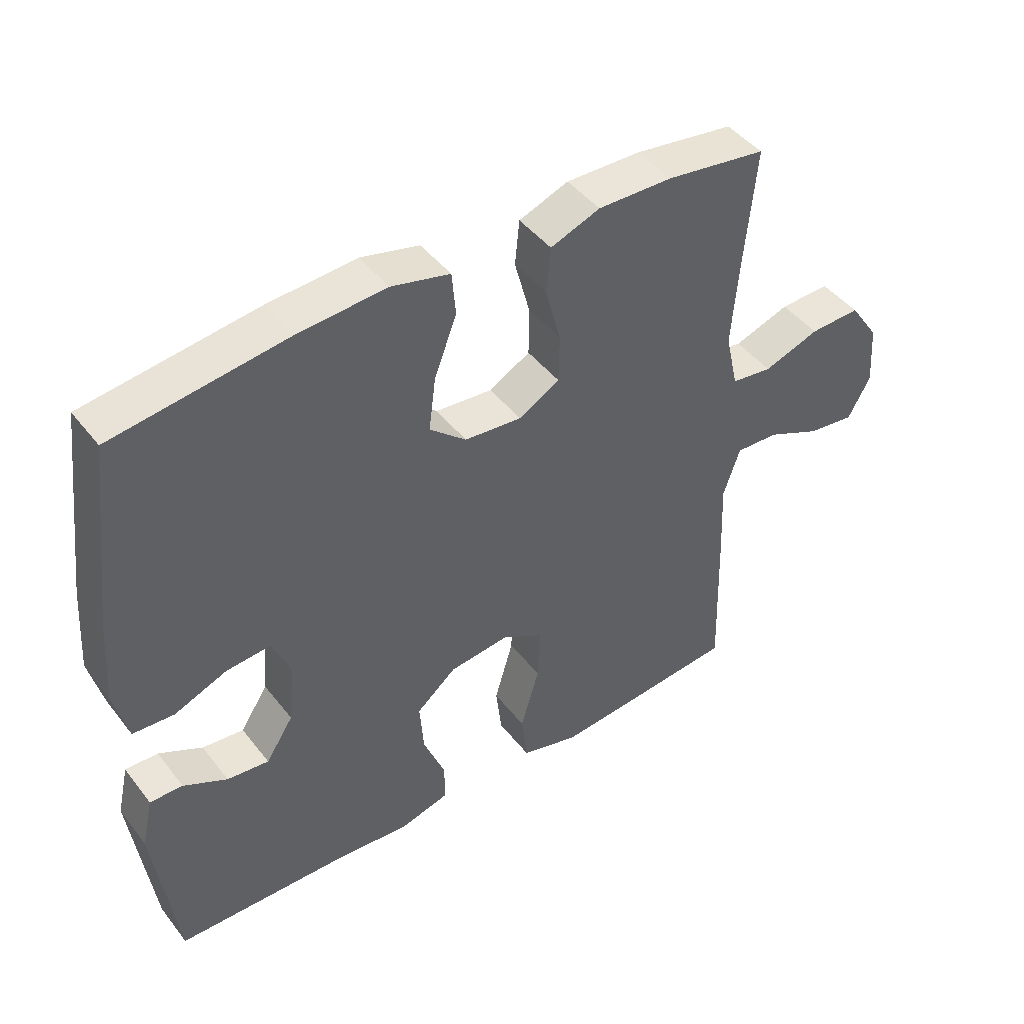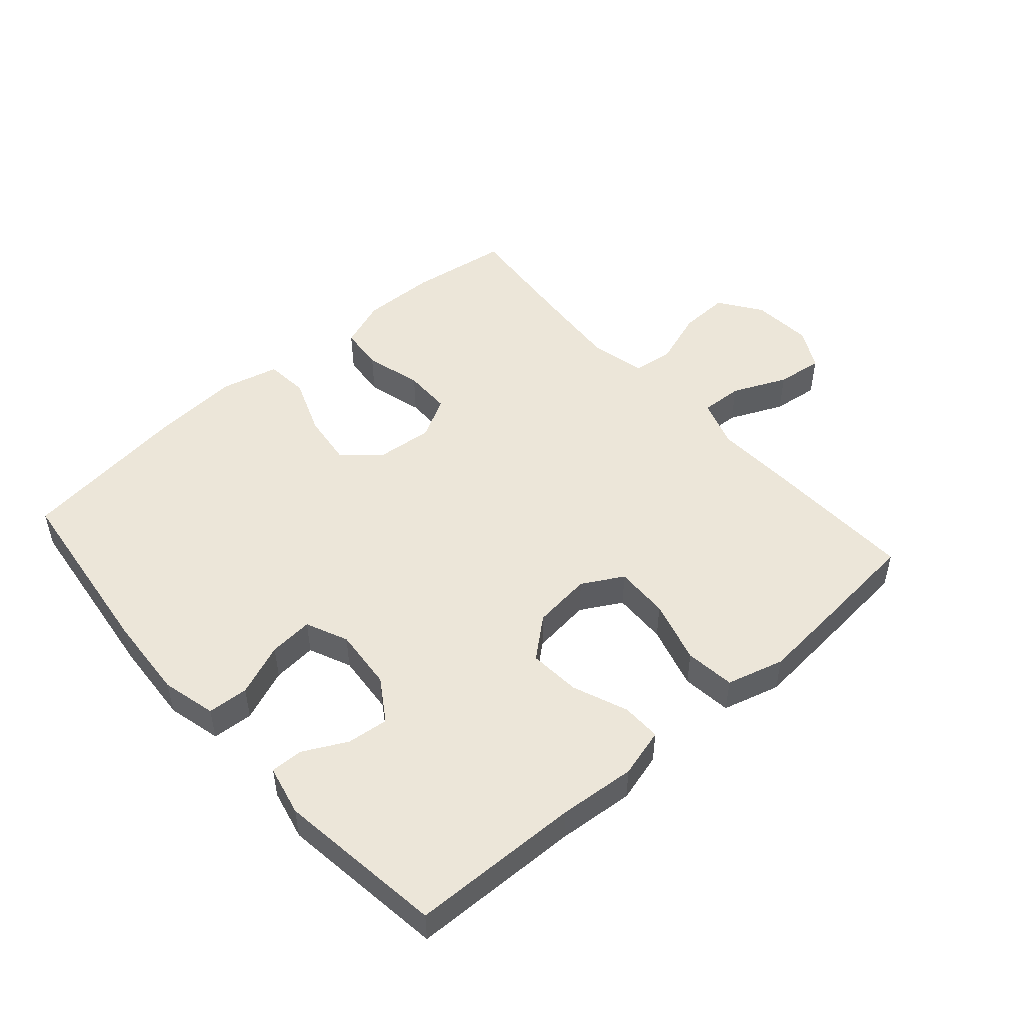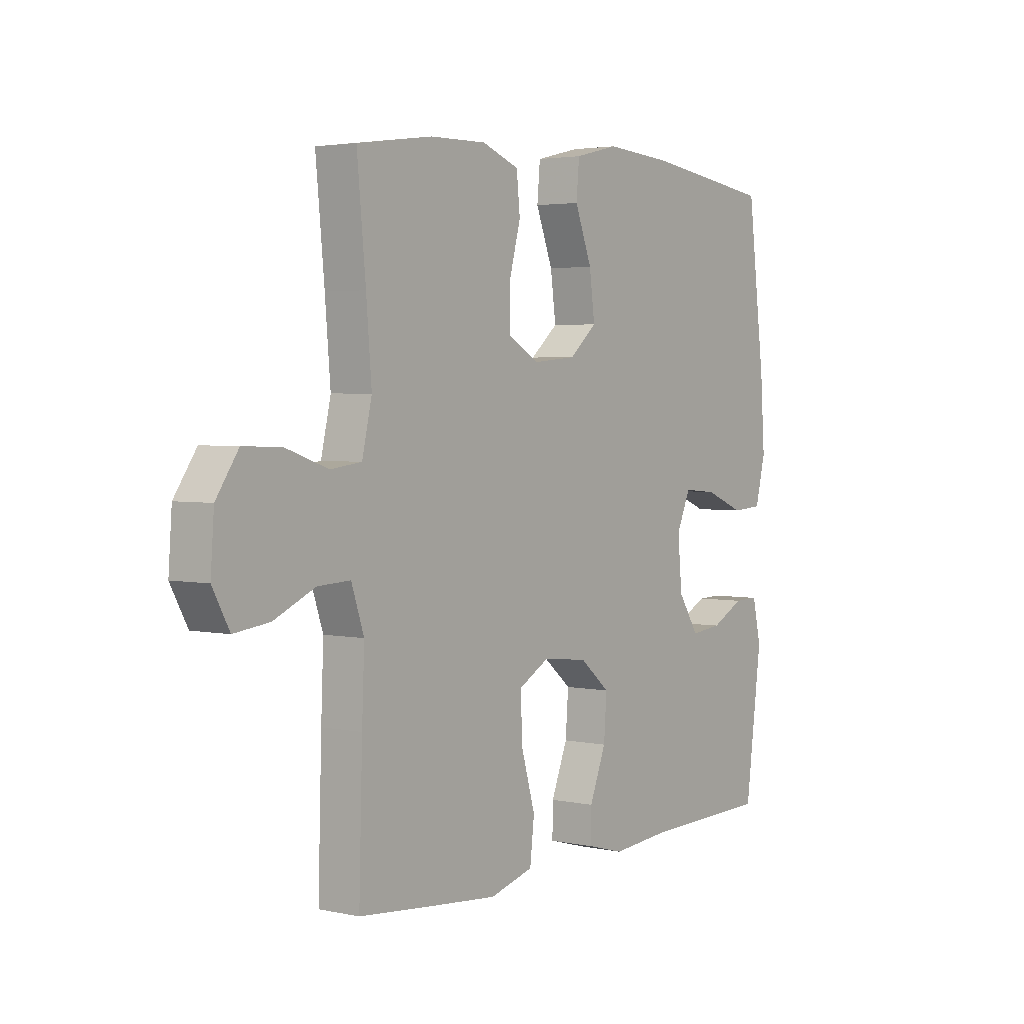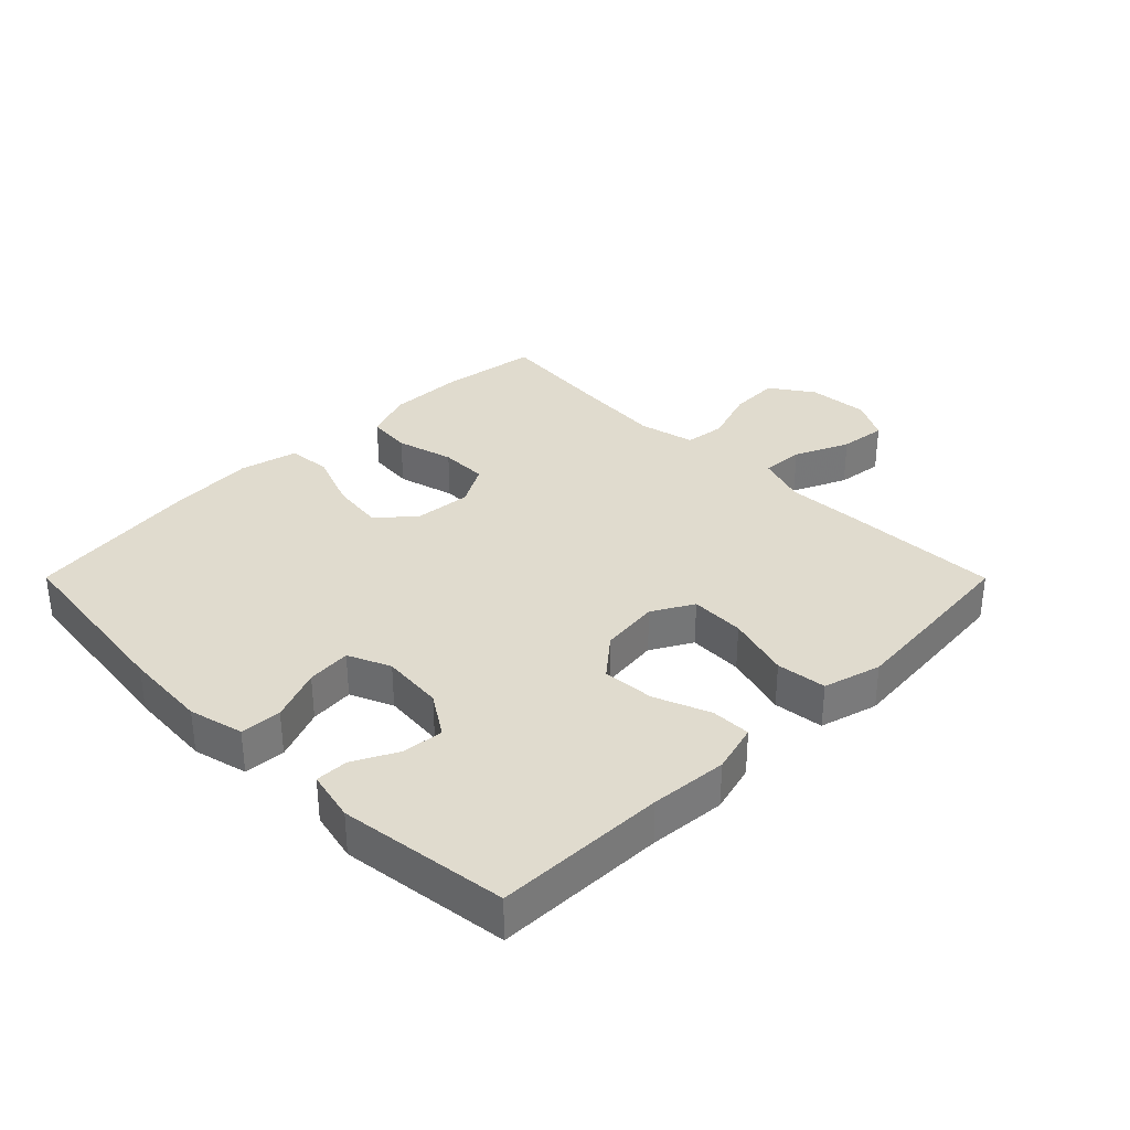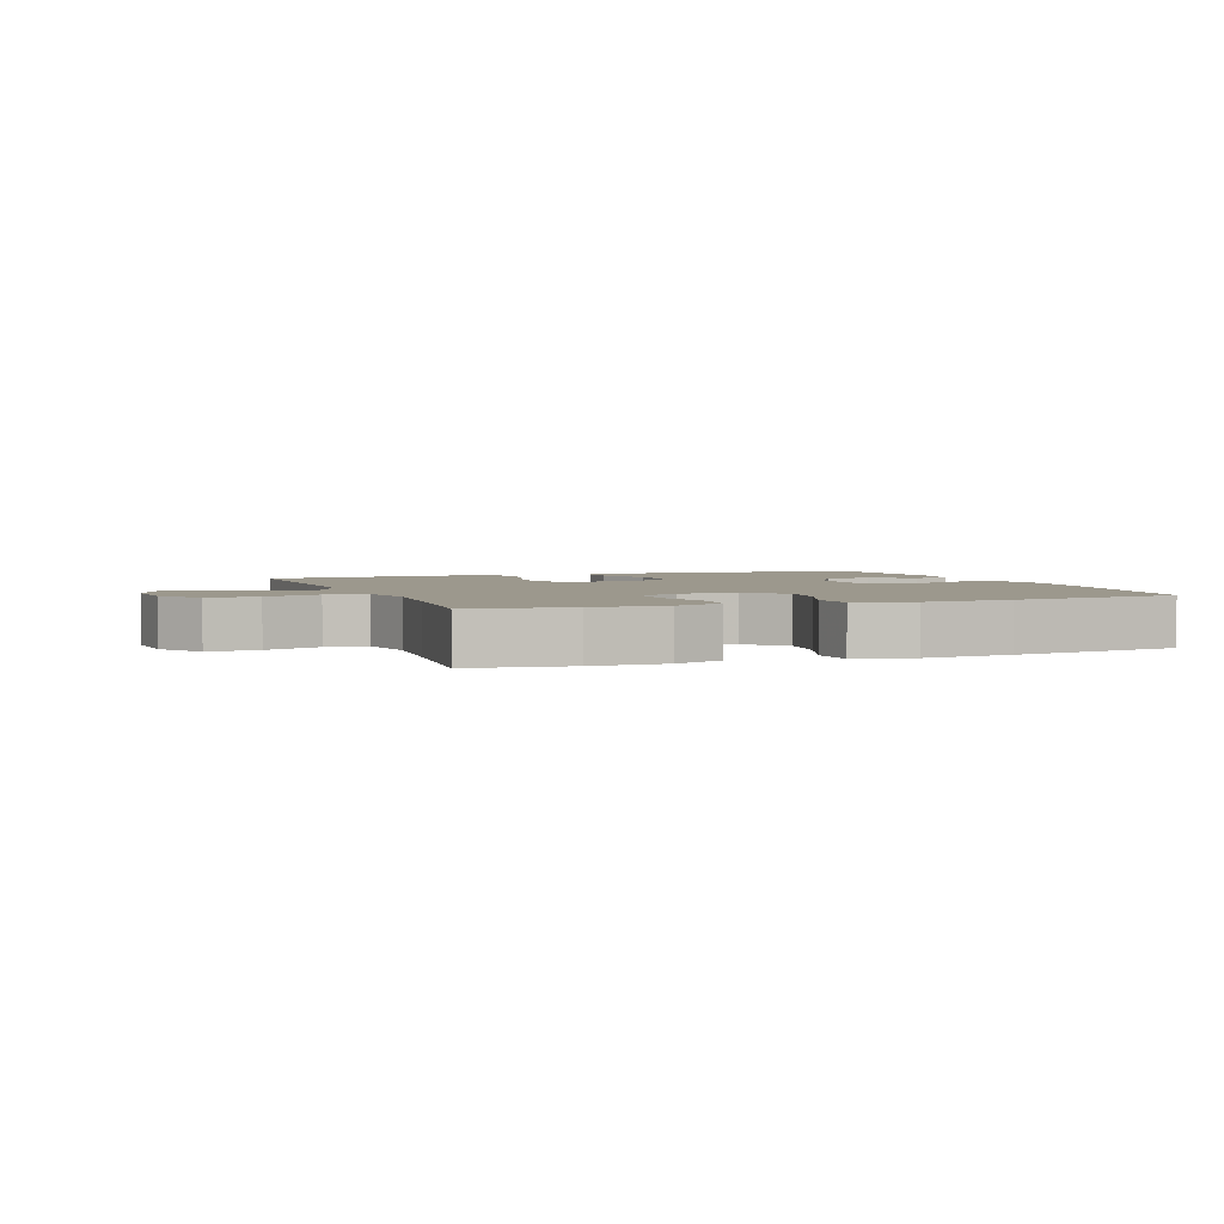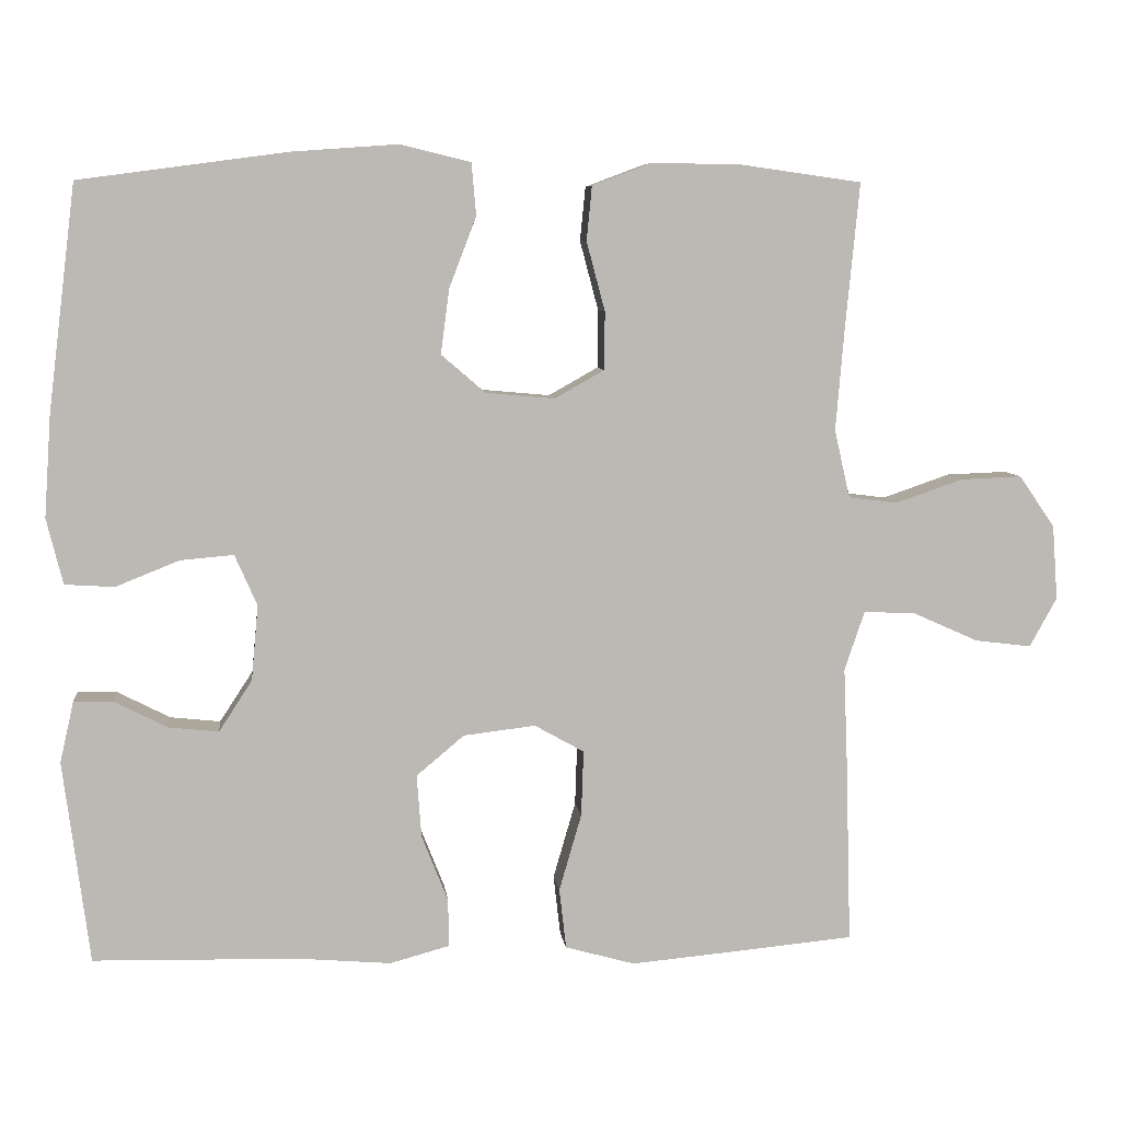
<metadata>
{"format":"obj","ext":"obj","renderer":"f3d","projection":"perspective","resolution":1024,"background":"white","views":[{"elev":44.8,"azim":144.7,"up":"+Z"},{"elev":49.5,"azim":138.6,"up":"+Y"},{"elev":3.1,"azim":-53.9,"up":"+Z"},{"elev":33.5,"azim":135.1,"up":"+Y"},{"elev":3.0,"azim":-20.6,"up":"+Y"},{"elev":7.2,"azim":173.6,"up":"+Z"}]}
</metadata>
<code>
v 0.5 0.07 0.5
v 0.536 0.07 0.209
v 0.545 0.07 0.077
v 0.524 0.07 -0.008
v 0.46 0.07 -0.012
v 0.378 0.07 0.021
v 0.309 0.07 0.027
v 0.28 0.07 -0.039
v 0.289 0.07 -0.136
v 0.332 0.07 -0.202
v 0.397 0.07 -0.195
v 0.465 0.07 -0.16
v 0.516 0.07 -0.159
v 0.534 0.07 -0.238
v 0.5 0.07 -0.5
v 0.234 0.07 -0.506
v 0.114 0.07 -0.516
v 0.037 0.07 -0.495
v 0.038 0.07 -0.433
v 0.072 0.07 -0.347
v 0.078 0.07 -0.266
v 0.016 0.07 -0.214
v -0.077 0.07 -0.203
v -0.141 0.07 -0.239
v -0.138 0.07 -0.324
v -0.109 0.07 -0.424
v -0.118 0.07 -0.502
v -0.208 0.07 -0.527
v -0.342 0.07 -0.515
v -0.5 0.07 -0.5
v -0.493 0.07 -0.259
v -0.488 0.07 -0.137
v -0.514 0.07 -0.06
v -0.581 0.07 -0.063
v -0.666 0.07 -0.101
v -0.739 0.07 -0.11
v -0.774 0.07 -0.046
v -0.767 0.07 0.05
v -0.721 0.07 0.117
v -0.642 0.07 0.114
v -0.555 0.07 0.084
v -0.491 0.07 0.092
v -0.471 0.07 0.18
v -0.482 0.07 0.313
v -0.5 0.07 0.5
v -0.344 0.07 0.522
v -0.228 0.07 0.524
v -0.151 0.07 0.495
v -0.144 0.07 0.425
v -0.168 0.07 0.335
v -0.167 0.07 0.26
v -0.103 0.07 0.224
v -0.014 0.07 0.232
v 0.043 0.07 0.281
v 0.032 0.07 0.365
v -0.003 0.07 0.456
v 0.003 0.07 0.524
v 0.094 0.07 0.546
v 0.232 0.07 0.536
v 0.5 0 0.5
v 0.536 0 0.209
v 0.545 0 0.077
v 0.524 0 -0.008
v 0.46 0 -0.012
v 0.378 0 0.021
v 0.309 0 0.027
v 0.28 0 -0.039
v 0.289 0 -0.136
v 0.332 0 -0.202
v 0.397 0 -0.195
v 0.465 0 -0.16
v 0.516 0 -0.159
v 0.534 0 -0.238
v 0.5 0 -0.5
v 0.234 0 -0.506
v 0.114 0 -0.516
v 0.037 0 -0.495
v 0.038 0 -0.433
v 0.072 0 -0.347
v 0.078 0 -0.266
v 0.016 0 -0.214
v -0.077 0 -0.203
v -0.141 0 -0.239
v -0.138 0 -0.324
v -0.109 0 -0.424
v -0.118 0 -0.502
v -0.208 0 -0.527
v -0.342 0 -0.515
v -0.5 0 -0.5
v -0.493 0 -0.259
v -0.488 0 -0.137
v -0.514 0 -0.06
v -0.581 0 -0.063
v -0.666 0 -0.101
v -0.739 0 -0.11
v -0.774 0 -0.046
v -0.767 0 0.05
v -0.721 0 0.117
v -0.642 0 0.114
v -0.555 0 0.084
v -0.491 0 0.092
v -0.471 0 0.18
v -0.482 0 0.313
v -0.5 0 0.5
v -0.344 0 0.522
v -0.228 0 0.524
v -0.151 0 0.495
v -0.144 0 0.425
v -0.168 0 0.335
v -0.167 0 0.26
v -0.103 0 0.224
v -0.014 0 0.232
v 0.043 0 0.281
v 0.032 0 0.365
v -0.003 0 0.456
v 0.003 0 0.524
v 0.094 0 0.546
v 0.232 0 0.536
f 55 56 57 58
f 54 55 58 59
f 47 48 49 50
f 47 50 51
f 44 45 46 47
f 43 44 47 51
f 42 43 51 52
f 38 39 40 41
f 38 41 42
f 37 38 42
f 34 35 36 37
f 33 34 37 42
f 32 33 42 52
f 25 26 27 28
f 24 25 28 29
f 17 18 19 20
f 16 17 20 21
f 15 16 21
f 14 15 21 22
f 11 12 13 14
f 10 11 14
f 3 4 5 6
f 3 6 7
f 2 3 7
f 54 59 1 2
f 53 54 2 7
f 52 53 7 8
f 32 52 8 9
f 24 29 30 31
f 23 24 31 32
f 10 14 22 23
f 9 10 23 32
f 117 116 115 114
f 118 117 114 113
f 109 108 107 106
f 110 109 106
f 106 105 104 103
f 110 106 103 102
f 111 110 102 101
f 100 99 98 97
f 101 100 97
f 101 97 96
f 96 95 94 93
f 101 96 93 92
f 111 101 92 91
f 87 86 85 84
f 88 87 84 83
f 79 78 77 76
f 80 79 76 75
f 80 75 74
f 81 80 74 73
f 73 72 71 70
f 73 70 69
f 65 64 63 62
f 66 65 62
f 66 62 61
f 61 60 118 113
f 66 61 113 112
f 67 66 112 111
f 68 67 111 91
f 90 89 88 83
f 91 90 83 82
f 82 81 73 69
f 91 82 69 68
f 1 60 61 2
f 2 61 62 3
f 3 62 63 4
f 4 63 64 5
f 5 64 65 6
f 6 65 66 7
f 7 66 67 8
f 8 67 68 9
f 9 68 69 10
f 10 69 70 11
f 11 70 71 12
f 12 71 72 13
f 13 72 73 14
f 14 73 74 15
f 15 74 75 16
f 16 75 76 17
f 17 76 77 18
f 18 77 78 19
f 19 78 79 20
f 20 79 80 21
f 21 80 81 22
f 22 81 82 23
f 23 82 83 24
f 24 83 84 25
f 25 84 85 26
f 26 85 86 27
f 27 86 87 28
f 28 87 88 29
f 29 88 89 30
f 30 89 90 31
f 31 90 91 32
f 32 91 92 33
f 33 92 93 34
f 34 93 94 35
f 35 94 95 36
f 36 95 96 37
f 37 96 97 38
f 38 97 98 39
f 39 98 99 40
f 40 99 100 41
f 41 100 101 42
f 42 101 102 43
f 43 102 103 44
f 44 103 104 45
f 45 104 105 46
f 46 105 106 47
f 47 106 107 48
f 48 107 108 49
f 49 108 109 50
f 50 109 110 51
f 51 110 111 52
f 52 111 112 53
f 53 112 113 54
f 54 113 114 55
f 55 114 115 56
f 56 115 116 57
f 57 116 117 58
f 58 117 118 59
f 59 118 60 1

</code>
